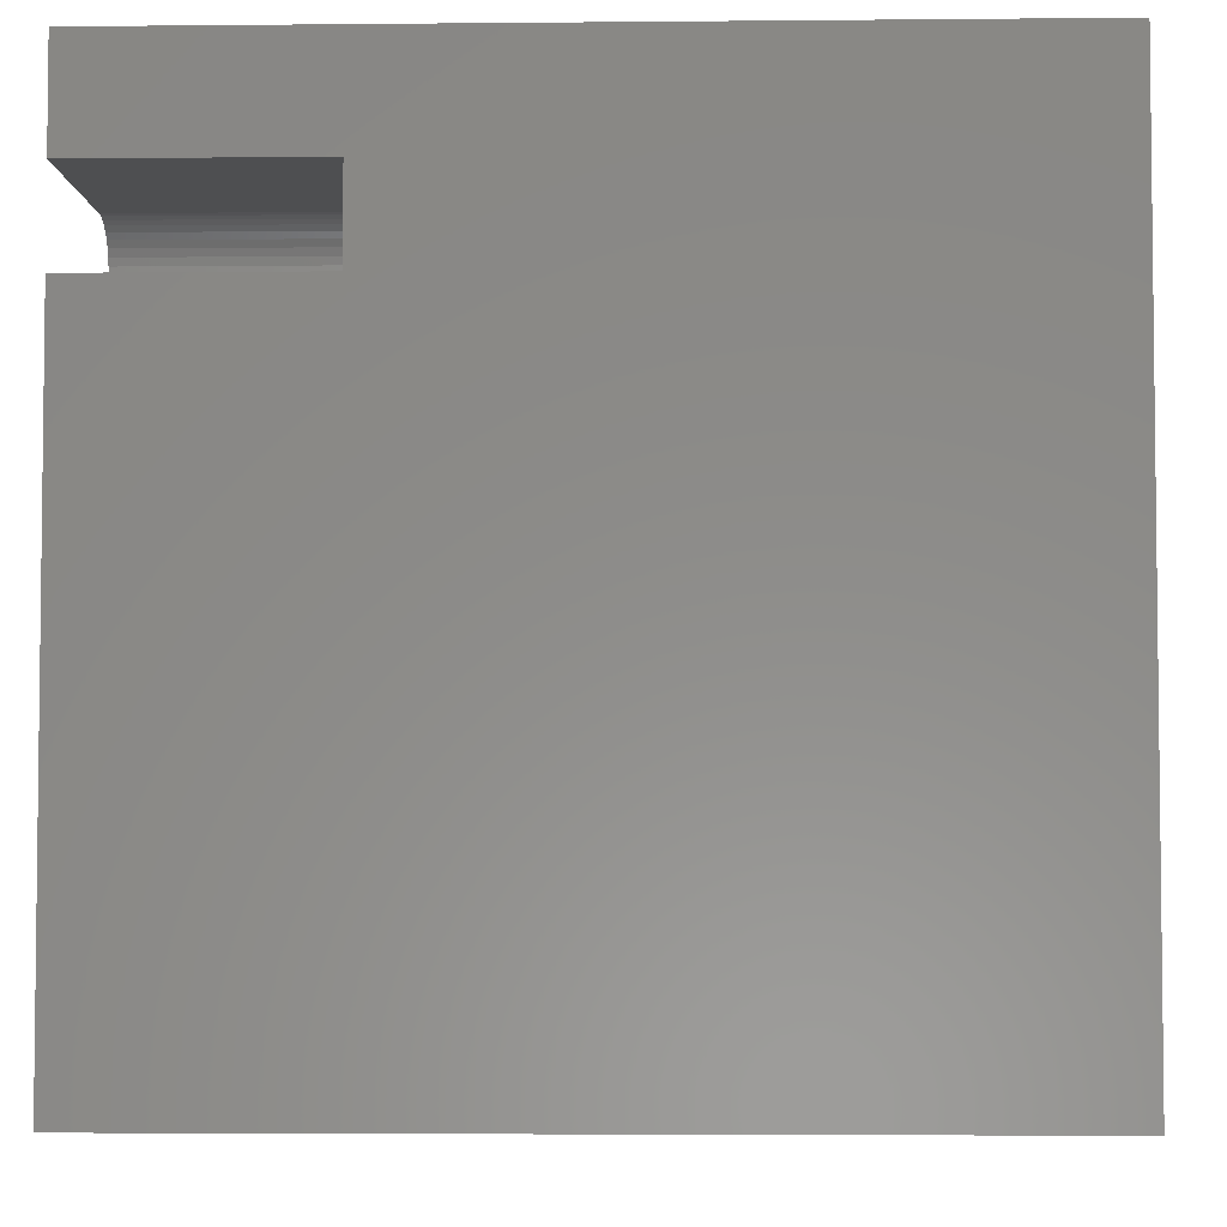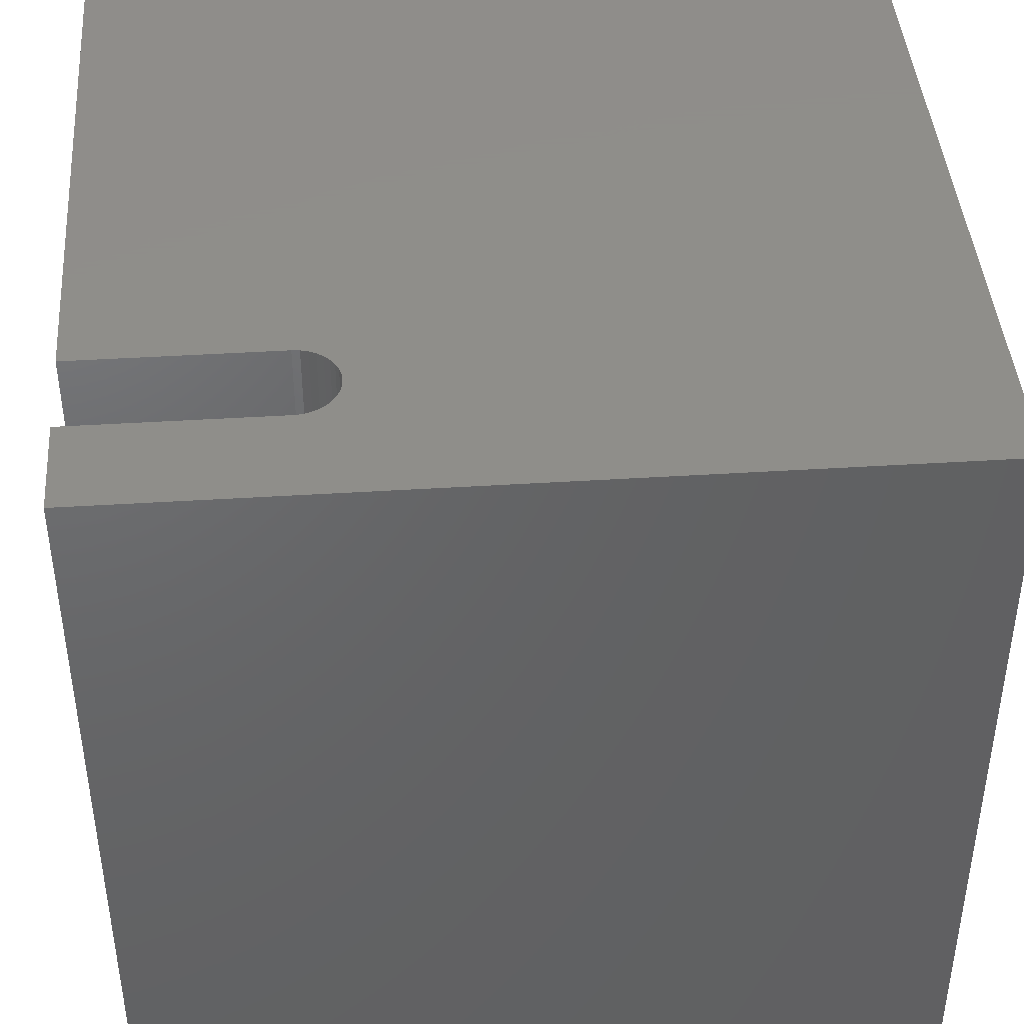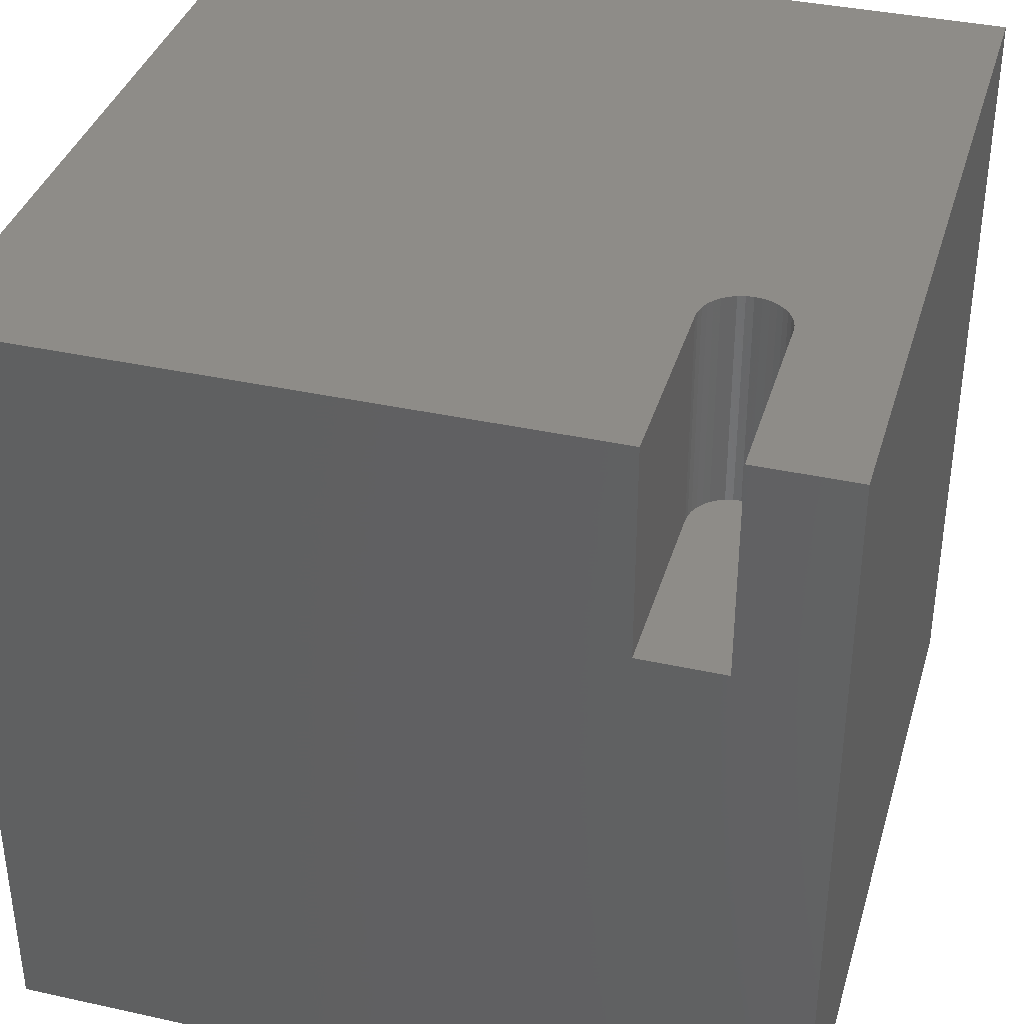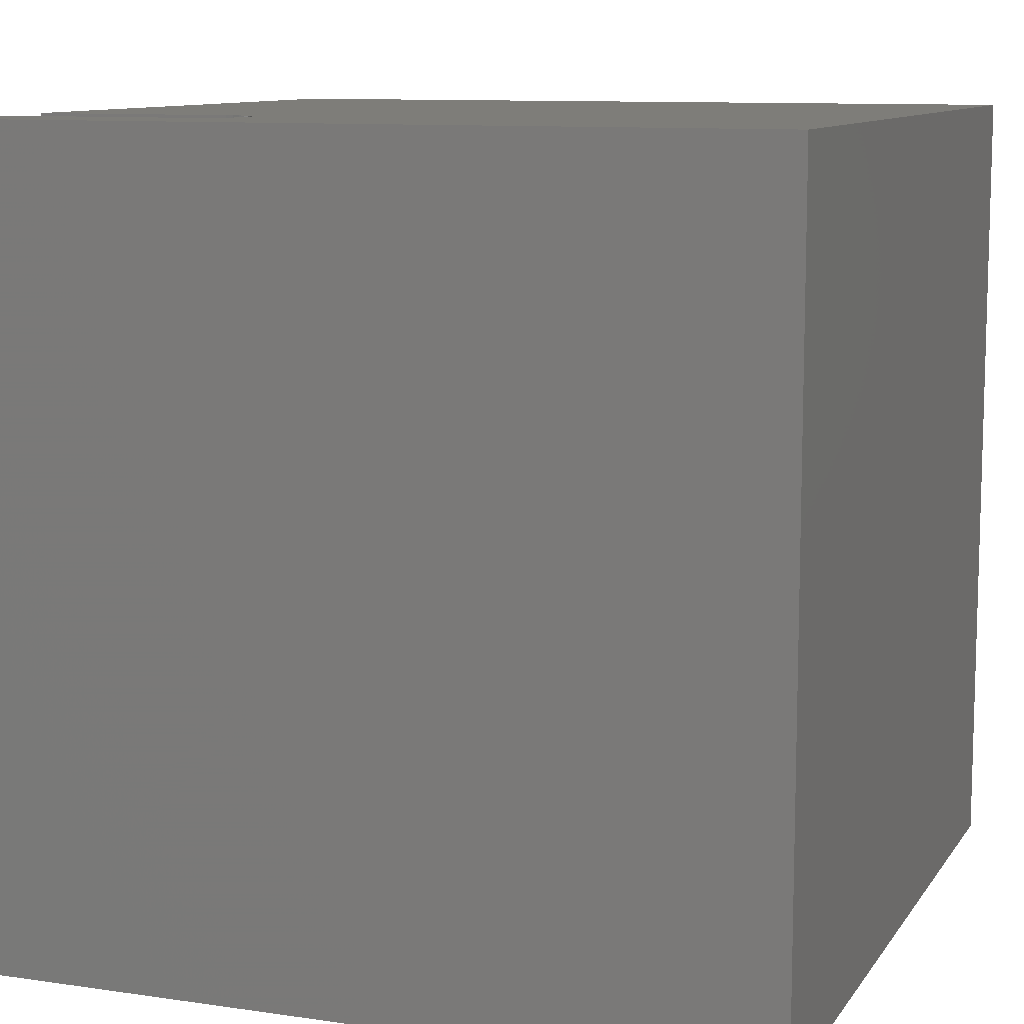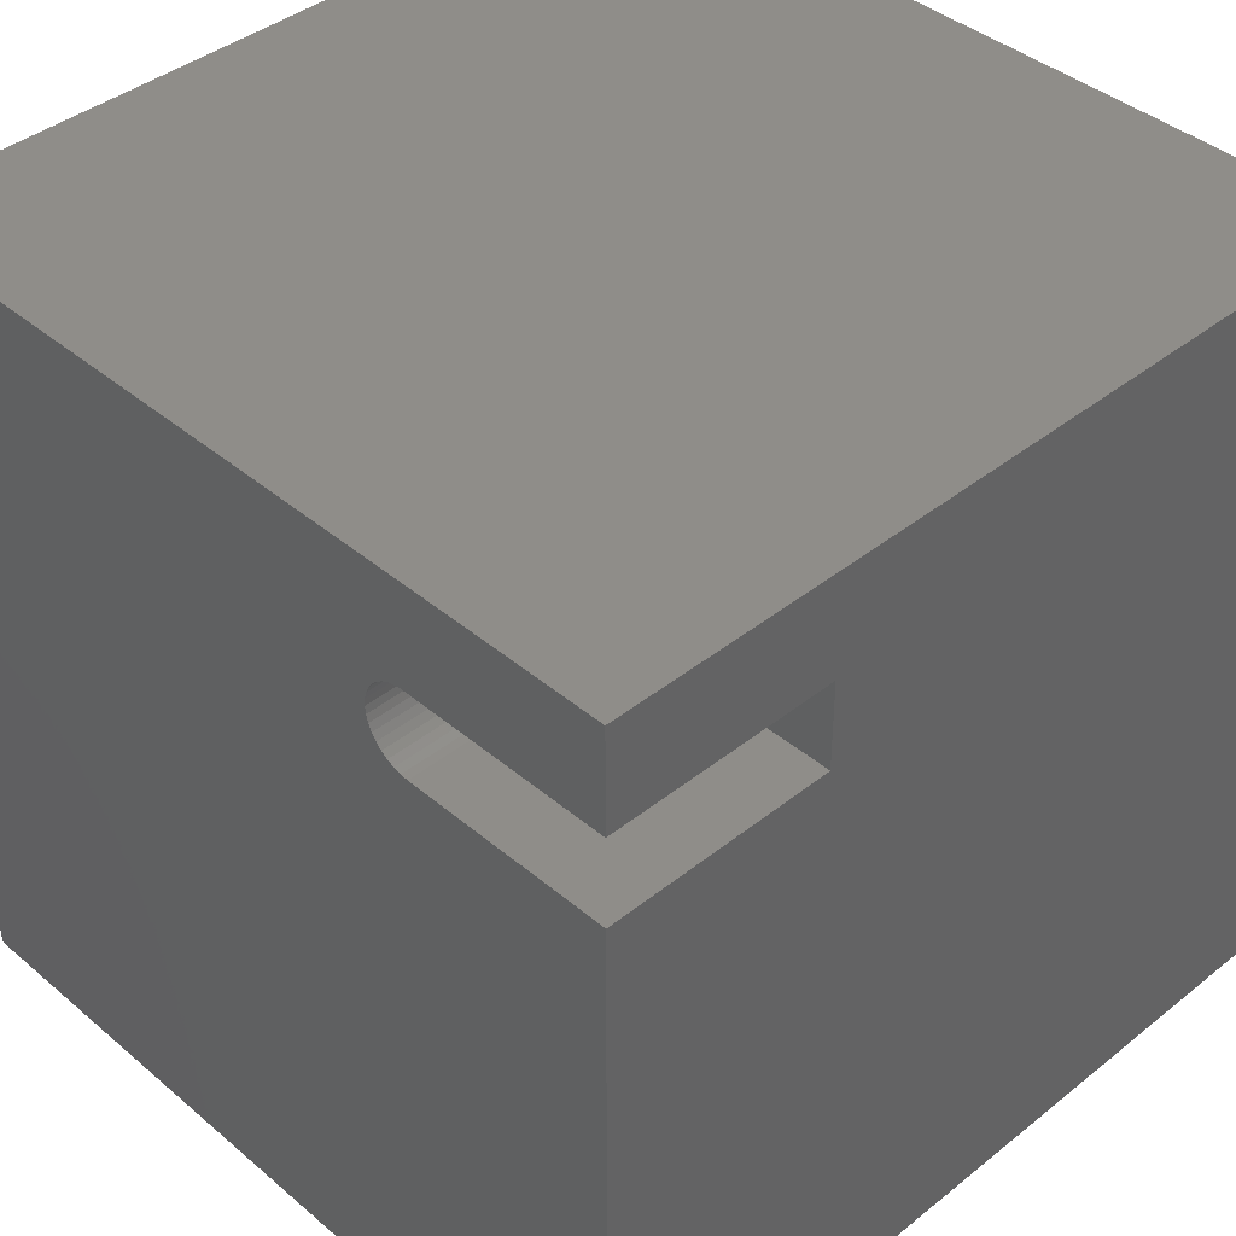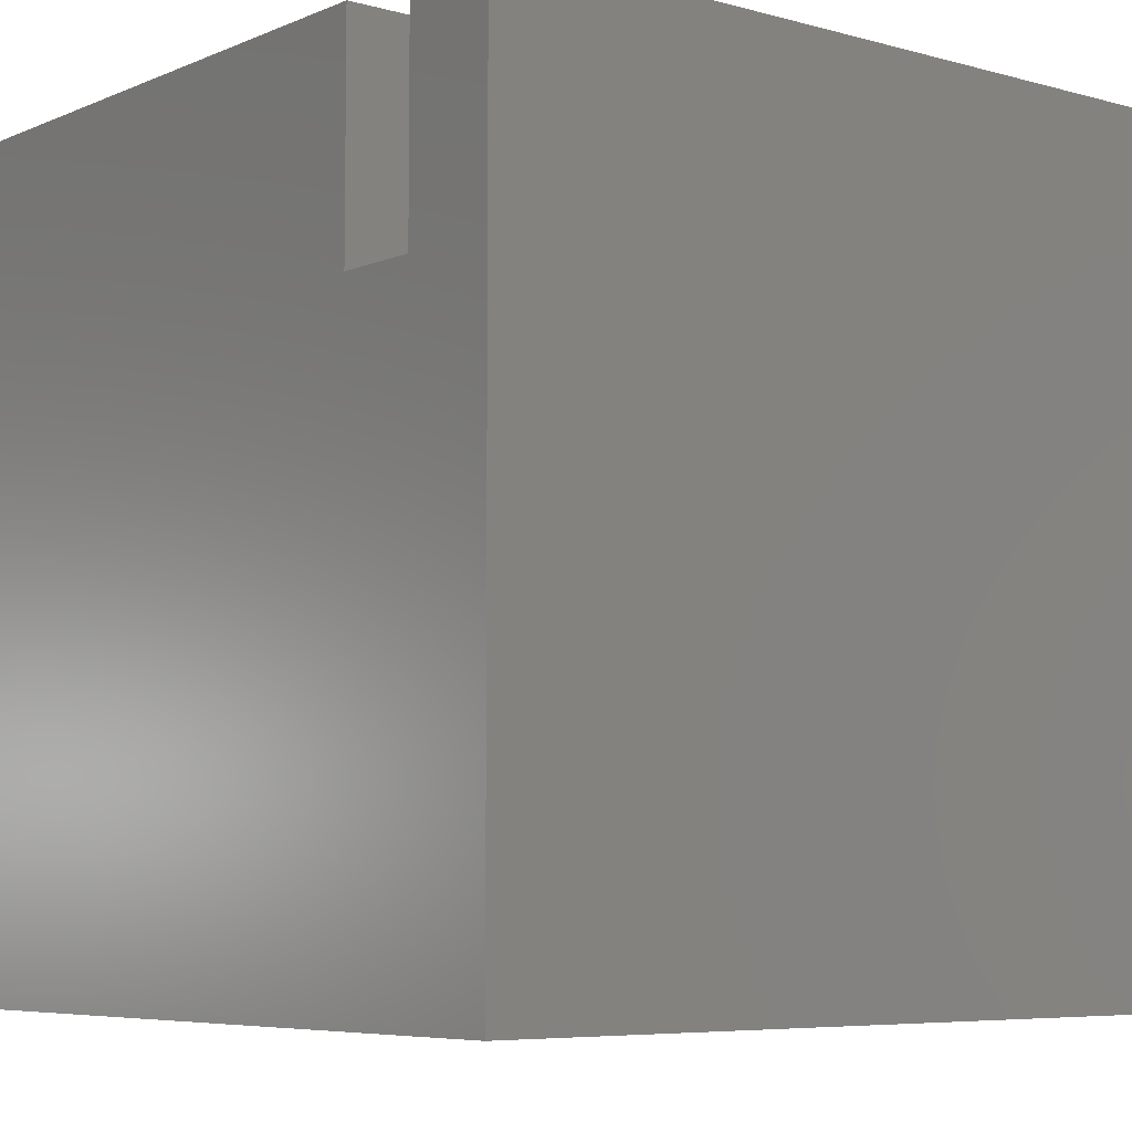
<metadata>
{"format":"stl","ext":"stl","renderer":"f3d","projection":"perspective","resolution":1024,"background":"white","views":[{"elev":-4.4,"azim":91.8,"up":"+Y"},{"elev":42.7,"azim":175.7,"up":"+Z"},{"elev":37.1,"azim":105.9,"up":"+Z"},{"elev":10.2,"azim":-159.5,"up":"+Z"},{"elev":40.8,"azim":45.8,"up":"+Y"},{"elev":-6.3,"azim":140.8,"up":"+Z"}]}
</metadata>
<code>
# stl→obj: 50 verts, 96 faces
v 0 10 10
v 0 10 0
v 0 0 10
v 0 0 0
v 7.536 8.777 10
v 10 8.777 10
v 10 10 10
v 7.445 8.769 10
v 7.356 8.745 10
v 7.01 8.252 10
v 7.018 8.343 10
v 7.356 7.758 10
v 7.445 7.734 10
v 10 0 10
v 7.536 7.726 10
v 10 7.726 10
v 7.273 7.797 10
v 7.198 7.849 10
v 7.133 7.914 10
v 7.081 7.989 10
v 7.042 8.072 10
v 7.018 8.16 10
v 7.042 8.431 10
v 7.081 8.514 10
v 7.133 8.589 10
v 7.198 8.654 10
v 7.273 8.707 10
v 10 8.777 7.295
v 10 7.726 7.295
v 10 0 0
v 10 10 0
v 7.536 7.726 7.295
v 7.536 8.777 7.295
v 7.01 8.252 7.295
v 7.018 8.16 7.295
v 7.445 8.769 7.295
v 7.356 8.745 7.295
v 7.273 8.707 7.295
v 7.198 8.654 7.295
v 7.133 8.589 7.295
v 7.081 8.514 7.295
v 7.133 7.914 7.295
v 7.198 7.849 7.295
v 7.042 8.431 7.295
v 7.018 8.343 7.295
v 7.042 8.072 7.295
v 7.081 7.989 7.295
v 7.273 7.797 7.295
v 7.356 7.758 7.295
v 7.445 7.734 7.295
f 1 2 3
f 3 2 4
f 5 6 7
f 5 7 8
f 8 7 1
f 8 1 9
f 1 10 11
f 12 3 13
f 13 3 14
f 13 14 15
f 15 14 16
f 12 17 3
f 3 17 18
f 3 18 19
f 19 20 3
f 3 20 21
f 3 21 1
f 1 21 22
f 1 22 10
f 11 23 1
f 1 23 24
f 1 24 25
f 25 26 1
f 1 26 27
f 1 27 9
f 7 6 28
f 16 14 29
f 29 14 30
f 29 30 28
f 28 30 31
f 28 31 7
f 2 31 4
f 4 31 30
f 7 31 1
f 1 31 2
f 30 14 4
f 4 14 3
f 29 28 32
f 32 28 33
f 34 35 32
f 33 36 32
f 32 36 37
f 32 37 38
f 38 39 32
f 32 39 40
f 32 40 41
f 32 42 43
f 41 44 32
f 32 44 45
f 32 45 34
f 35 46 32
f 32 46 47
f 32 47 42
f 48 49 43
f 43 49 50
f 43 50 32
f 29 32 16
f 16 32 15
f 33 5 8
f 33 8 36
f 36 8 9
f 36 9 37
f 37 9 27
f 37 27 38
f 38 27 26
f 38 26 39
f 39 26 25
f 39 25 40
f 40 25 24
f 40 24 41
f 41 24 23
f 41 23 44
f 44 23 11
f 44 11 45
f 45 11 10
f 45 10 34
f 34 10 22
f 34 22 35
f 35 22 21
f 35 21 46
f 46 21 20
f 46 20 47
f 47 20 19
f 47 19 42
f 42 19 18
f 42 18 43
f 43 18 17
f 43 17 48
f 48 17 12
f 48 12 49
f 49 12 13
f 49 13 50
f 50 13 15
f 50 15 32
f 33 28 5
f 5 28 6

</code>
